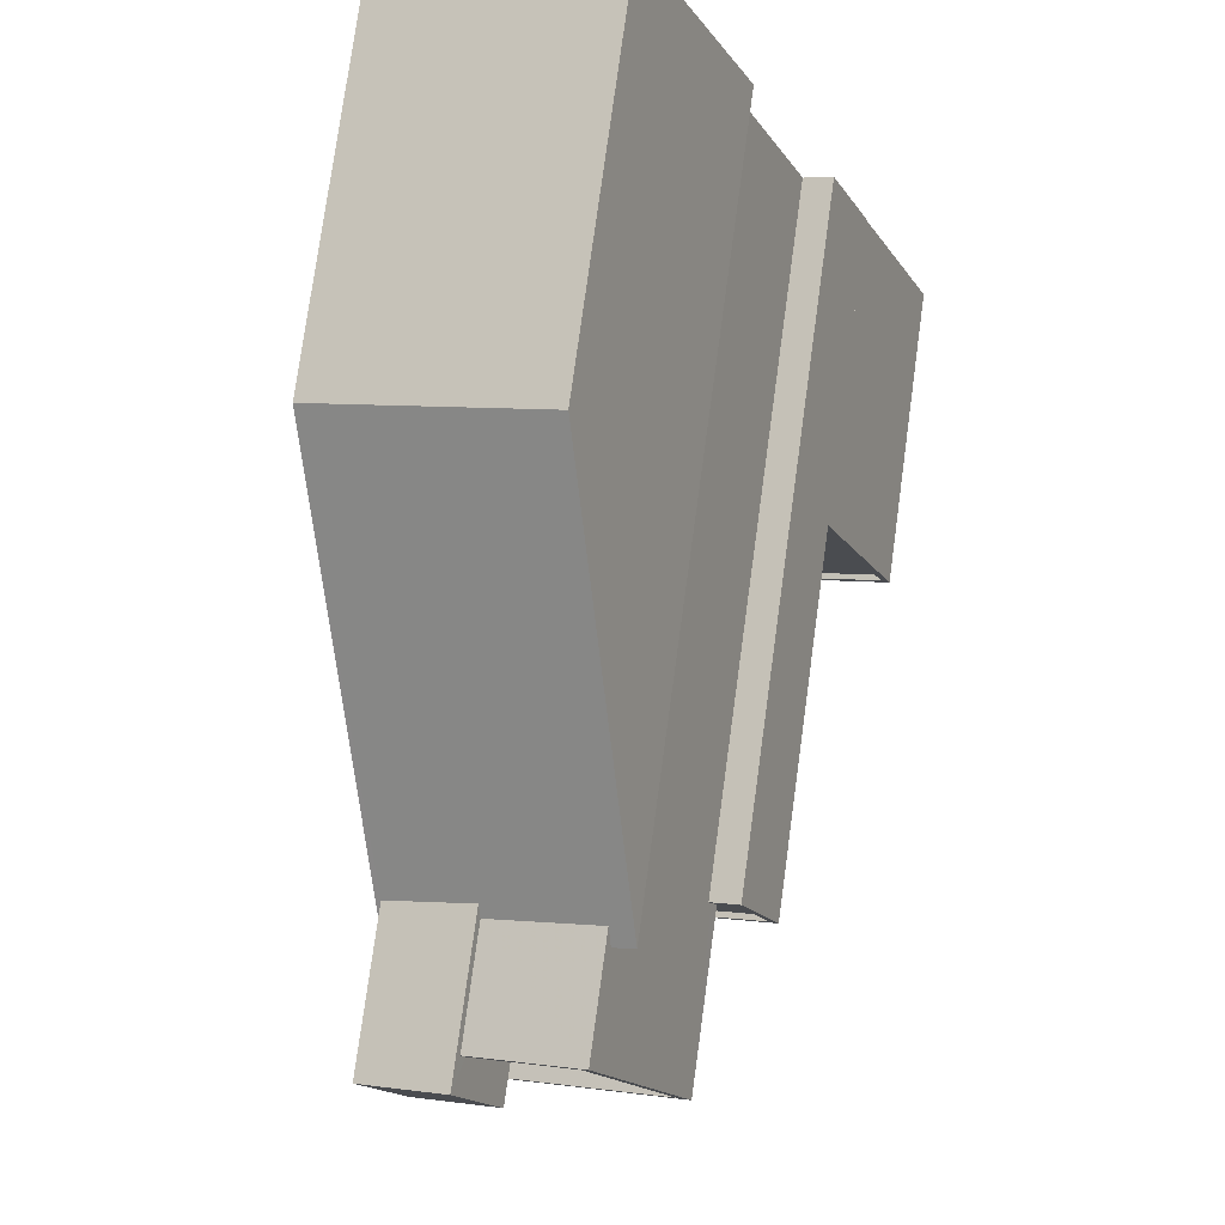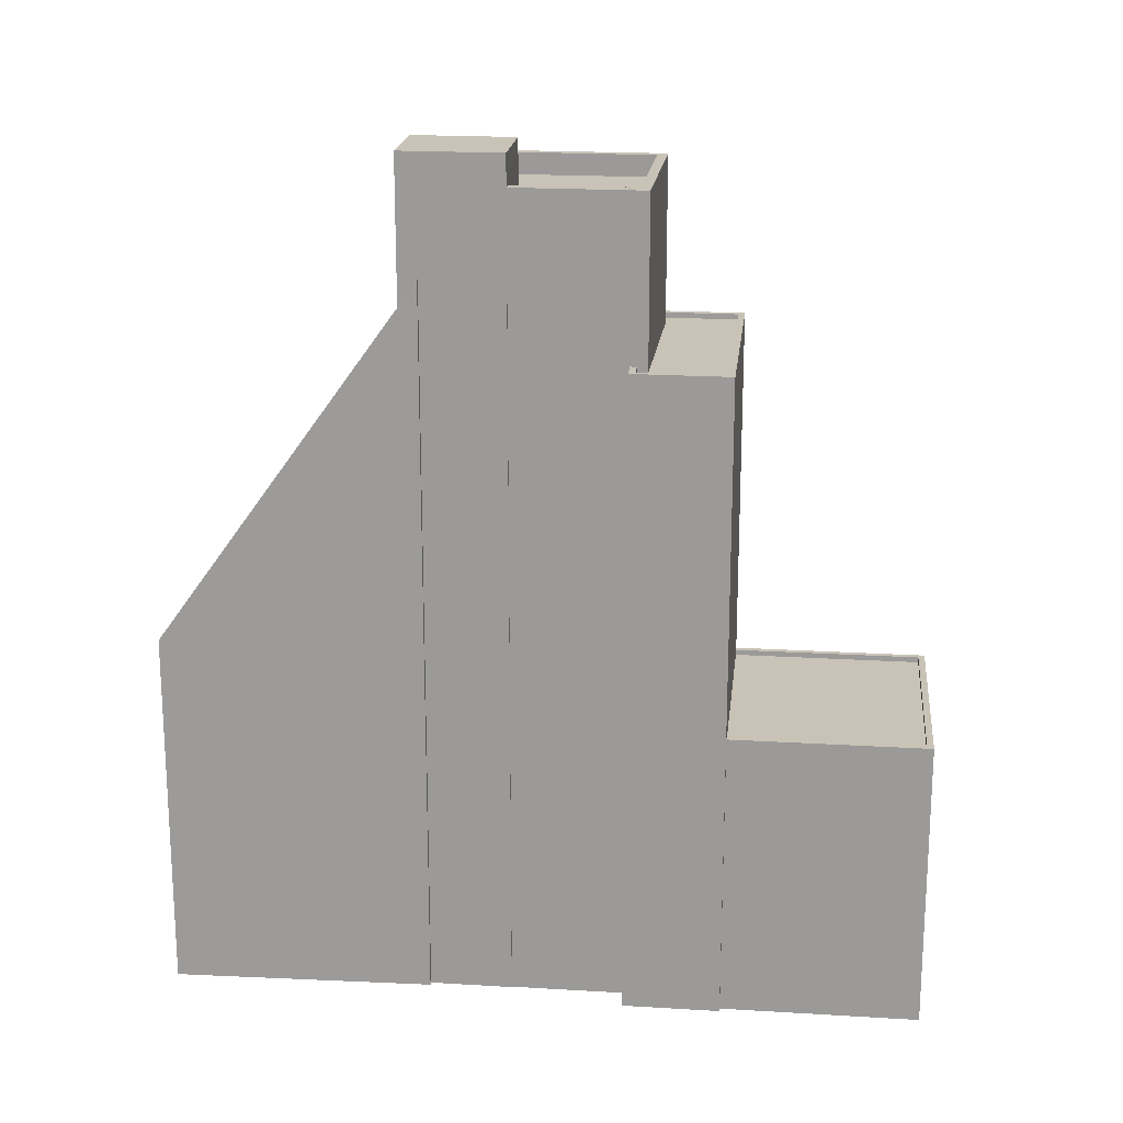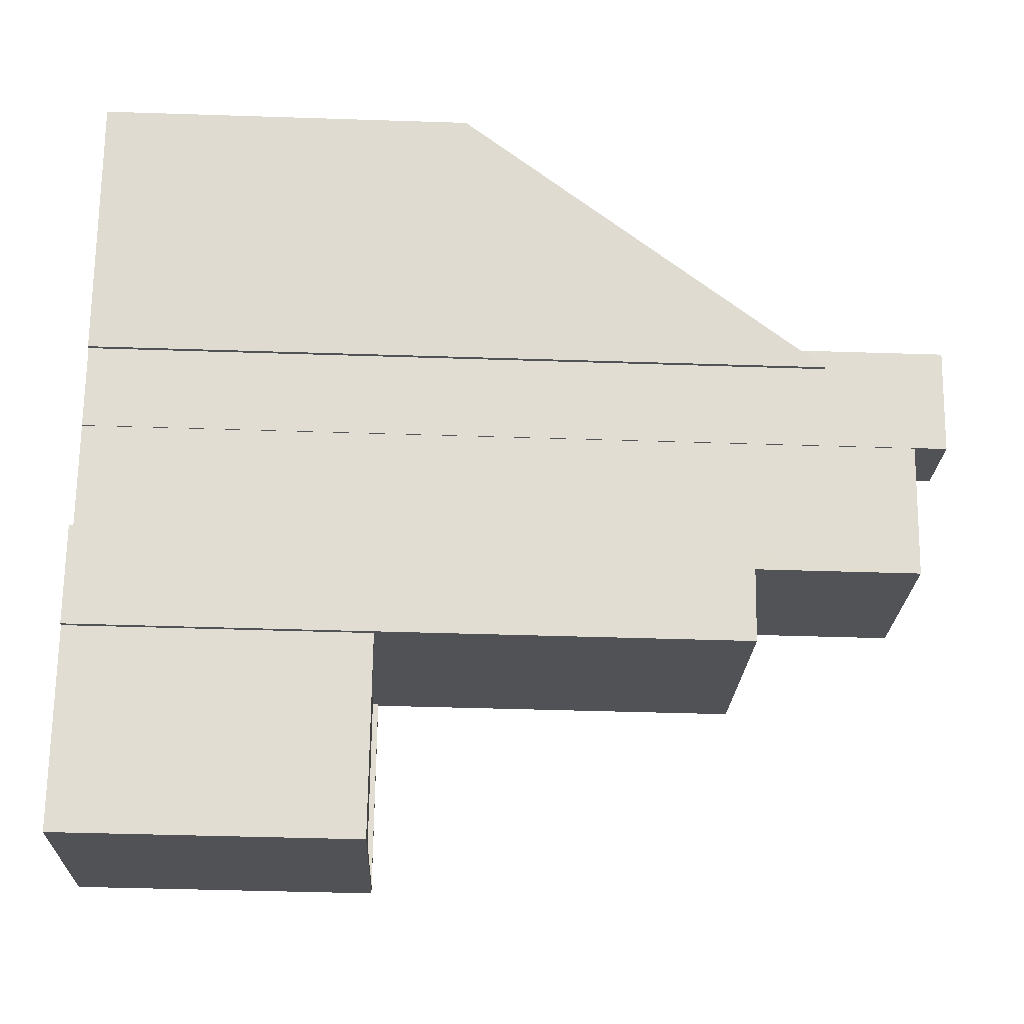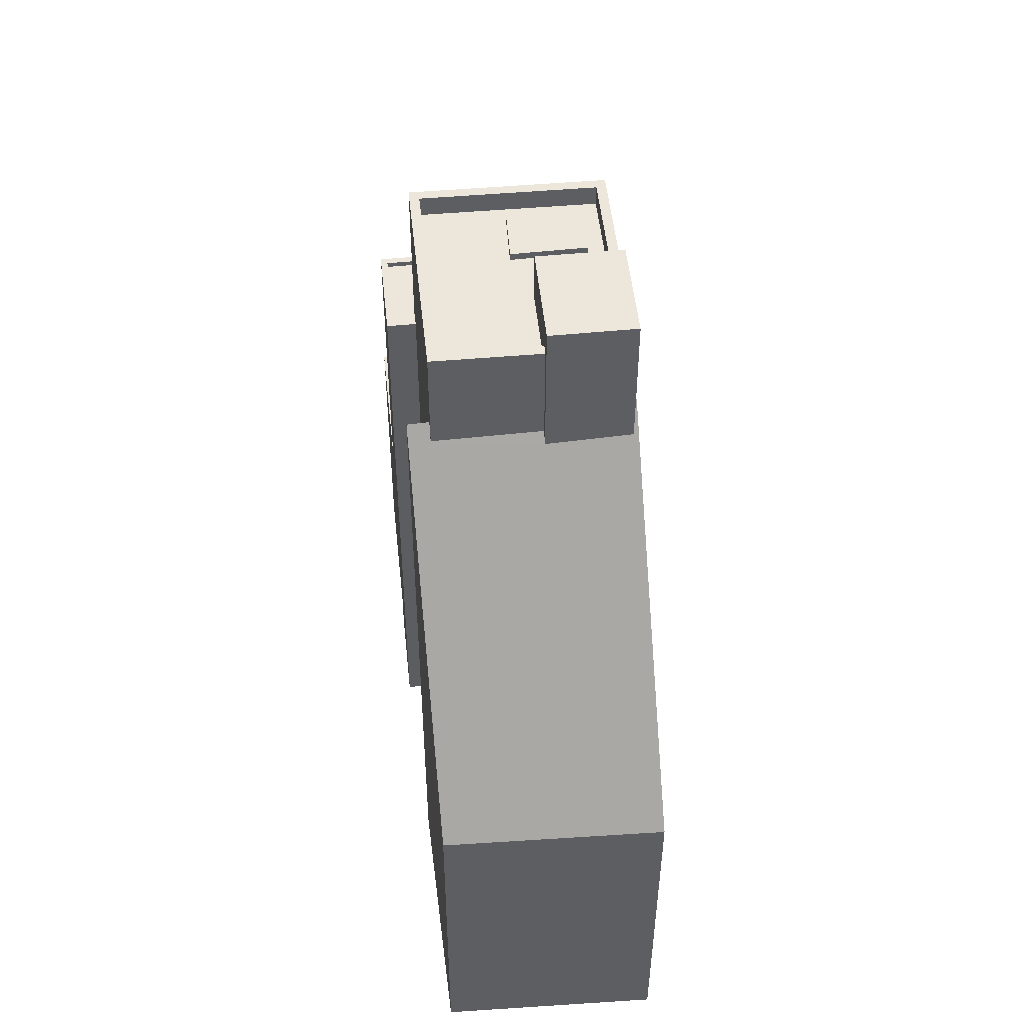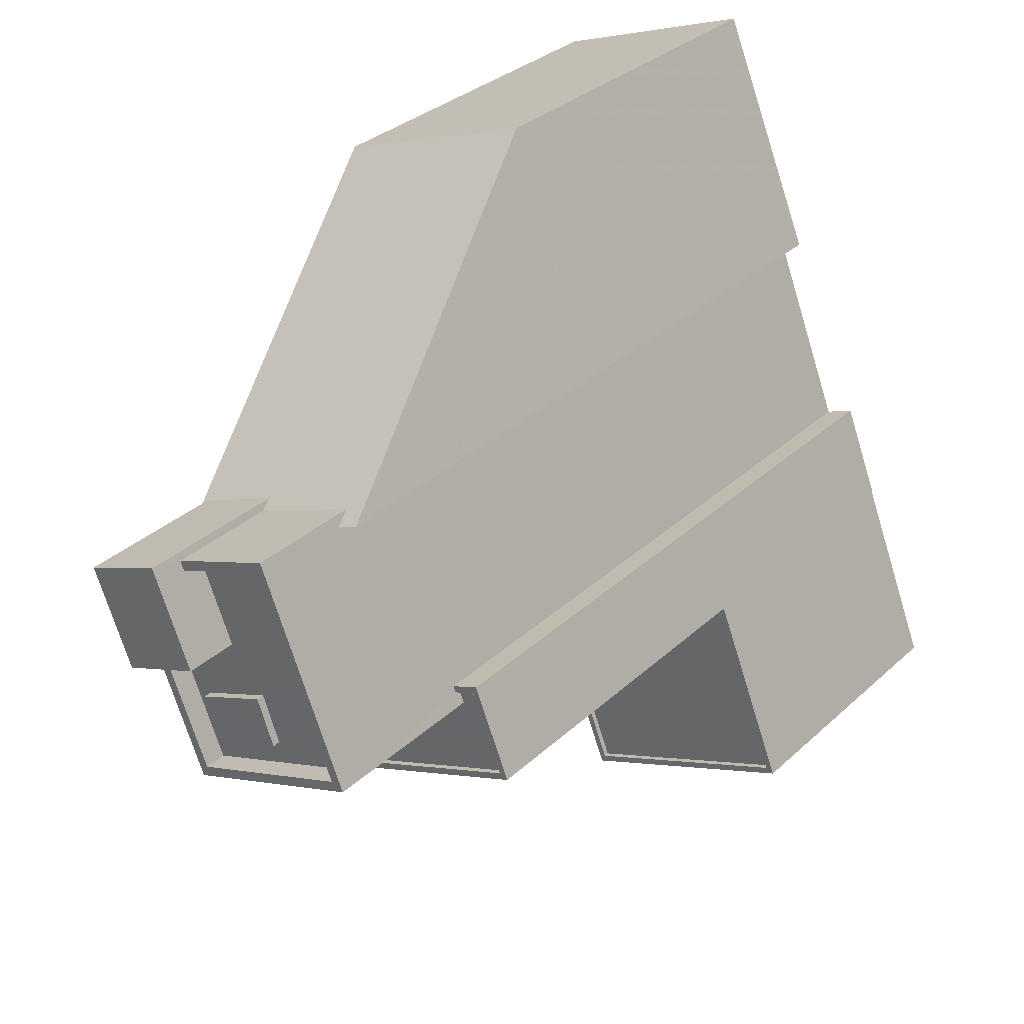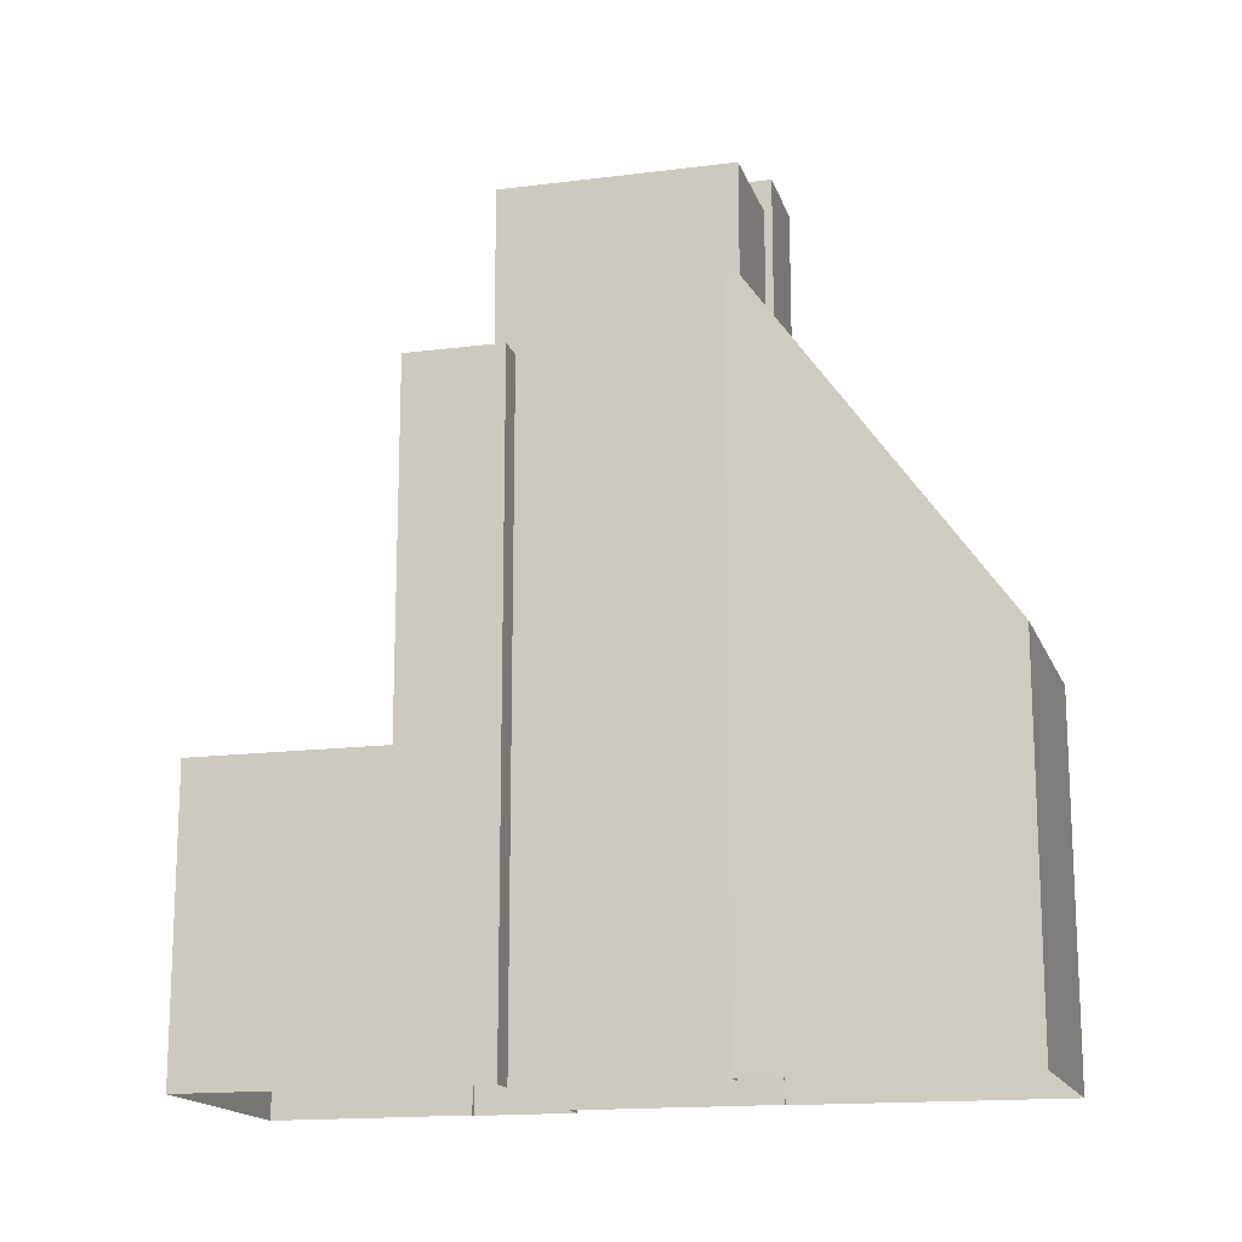
<metadata>
{"format":"obj","ext":"obj","renderer":"f3d","projection":"perspective","resolution":1024,"background":"white","views":[{"elev":77.2,"azim":7.8,"up":"+Y"},{"elev":19.4,"azim":-61.6,"up":"+Z"},{"elev":-43.2,"azim":-92.2,"up":"+Y"},{"elev":51.0,"azim":-164.0,"up":"+Z"},{"elev":32.5,"azim":38.6,"up":"+Y"},{"elev":-15.9,"azim":126.7,"up":"+Z"}]}
</metadata>
<code>
v -5329 -3.439e+04 4.455
v -5339 -3.439e+04 4.453
v -5342 -3.438e+04 4.459
v -5332 -3.438e+04 4.46
v -5334 -3.438e+04 4.463
v -5332 -3.438e+04 4.461
v -5343 -3.438e+04 4.458
v -5344 -3.438e+04 4.461
v -5342 -3.436e+04 4.476
v -5337 -3.437e+04 4.469
v -5338 -3.437e+04 4.469
v -5347 -3.437e+04 4.467
v -5352 -3.436e+04 4.474
v -5347 -3.437e+04 4.467
v -5335 -3.438e+04 4.463
v -5345 -3.437e+04 4.465
v -5345 -3.437e+04 4.465
v -5343 -3.438e+04 4.461
v -5342 -3.438e+04 17.7
v -5339 -3.439e+04 17.7
v -5329 -3.439e+04 17.7
v -5332 -3.438e+04 17.71
v -5342 -3.438e+04 17.95
v -5339 -3.439e+04 17.95
v -5342 -3.438e+04 17.95
v -5329 -3.439e+04 17.95
v -5332 -3.438e+04 17.96
v -5332 -3.438e+04 17.96
v -5329 -3.439e+04 17.95
v -5339 -3.439e+04 17.95
v -5343 -3.438e+04 34.58
v -5342 -3.438e+04 34.58
v -5344 -3.438e+04 34.58
v -5332 -3.438e+04 34.58
v -5344 -3.438e+04 34.58
v -5343 -3.438e+04 34.58
v -5335 -3.438e+04 34.58
v -5334 -3.438e+04 34.58
v -5334 -3.438e+04 34.58
v -5335 -3.438e+04 34.58
v -5343 -3.438e+04 34.58
v -5332 -3.438e+04 34.58
v -5334 -3.438e+04 34.33
v -5335 -3.438e+04 34.33
v -5332 -3.438e+04 34.33
v -5342 -3.438e+04 34.33
v -5343 -3.438e+04 34.33
v -5344 -3.438e+04 34.33
v -5335 -3.438e+04 34.33
v -5343 -3.438e+04 34.33
v -5336 -3.437e+04 41.14
v -5339 -3.437e+04 41.15
v -5341 -3.437e+04 41.15
v -5340 -3.437e+04 41.14
v -5343 -3.437e+04 41.15
v -5344 -3.438e+04 41.14
v -5343 -3.438e+04 41.14
v -5345 -3.437e+04 41.15
v -5339 -3.438e+04 41.14
v -5335 -3.438e+04 41.14
v -5343 -3.438e+04 41.14
v -5342 -3.438e+04 41.14
v -5345 -3.437e+04 42.14
v -5343 -3.438e+04 42.14
v -5343 -3.438e+04 42.14
v -5335 -3.438e+04 42.14
v -5335 -3.438e+04 42.14
v -5343 -3.437e+04 42.15
v -5339 -3.437e+04 42.15
v -5343 -3.437e+04 42.15
v -5338 -3.437e+04 42.15
v -5345 -3.437e+04 42.15
v -5337 -3.437e+04 37.68
v -5342 -3.436e+04 21.43
v -5338 -3.437e+04 37.03
v -5338 -3.437e+04 37.73
v -5347 -3.437e+04 38.15
v -5347 -3.437e+04 36.88
v -5352 -3.436e+04 21.41
v -5343 -3.437e+04 36.69
v -5347 -3.437e+04 38.14
v -5343 -3.437e+04 37.18
v -5341 -3.437e+04 43.6
v -5343 -3.437e+04 43.6
v -5347 -3.437e+04 43.6
v -5345 -3.437e+04 43.59
v -5343 -3.438e+04 41.49
v -5339 -3.438e+04 41.49
v -5340 -3.437e+04 41.49
v -5342 -3.438e+04 41.49
f 1 2 3
f 1 3 4
f 5 6 4
f 3 7 8
f 9 10 11
f 9 12 13
f 13 12 14
f 5 4 15
f 16 11 15
f 12 16 17
f 18 3 8
f 16 15 18
f 4 3 15
f 9 11 12
f 12 11 16
f 15 3 18
f 19 20 21
f 22 19 21
f 23 24 25
f 26 27 28
f 26 29 27
f 30 24 23
f 29 24 30
f 29 26 24
f 31 32 33
f 31 34 32
f 33 35 36
f 37 38 39
f 38 34 39
f 40 38 37
f 36 35 41
f 32 34 42
f 33 32 35
f 42 34 38
f 43 44 45
f 45 44 46
f 46 47 48
f 44 43 49
f 48 47 50
f 44 47 46
f 51 52 53
f 51 53 54
f 52 55 53
f 56 57 58
f 54 53 57
f 57 53 58
f 59 60 51
f 60 59 61
f 61 62 56
f 51 54 59
f 56 62 57
f 59 62 61
f 63 64 65
f 64 66 67
f 68 69 70
f 70 69 71
f 67 66 71
f 63 65 72
f 69 67 71
f 65 64 67
f 73 74 75
f 76 73 75
f 77 78 79
f 74 79 80
f 78 77 81
f 82 75 80
f 80 79 78
f 75 74 80
f 83 84 85
f 86 83 85
f 87 88 89
f 87 90 88
f 19 24 20
f 19 25 24
f 22 21 26
f 28 22 26
f 24 21 20
f 24 26 21
f 4 27 29
f 1 4 29
f 30 2 1
f 29 30 1
f 3 2 30
f 23 3 30
f 4 6 27
f 6 34 27
f 3 23 7
f 25 34 31
f 19 22 25
f 7 23 31
f 23 25 31
f 27 34 28
f 22 28 25
f 28 34 25
f 37 39 5
f 15 37 5
f 34 6 5
f 39 34 5
f 31 33 8
f 7 31 8
f 33 18 8
f 33 36 18
f 48 32 46
f 48 35 32
f 50 35 48
f 50 41 35
f 40 43 38
f 40 49 43
f 42 43 45
f 42 38 43
f 32 45 46
f 32 42 45
f 50 47 41
f 18 36 16
f 47 64 41
f 16 36 63
f 36 64 63
f 41 64 36
f 40 66 44
f 71 66 76
f 71 76 75
f 49 40 44
f 11 37 15
f 76 37 11
f 66 40 37
f 76 66 37
f 82 70 71
f 75 82 71
f 64 44 66
f 64 47 44
f 65 67 60
f 61 65 60
f 61 56 65
f 56 58 72
f 56 72 65
f 68 52 69
f 68 55 52
f 60 67 51
f 51 69 52
f 51 67 69
f 79 9 13
f 79 74 9
f 74 73 10
f 9 74 10
f 81 77 14
f 12 81 14
f 11 10 73
f 76 11 73
f 14 79 13
f 14 77 79
f 85 81 86
f 86 81 17
f 85 78 81
f 17 81 12
f 58 53 72
f 16 63 17
f 53 83 72
f 17 63 86
f 72 83 86
f 63 72 86
f 78 85 84
f 80 78 84
f 82 80 70
f 53 68 83
f 80 84 70
f 55 68 53
f 68 84 83
f 70 84 68
f 54 89 88
f 59 54 88
f 59 88 90
f 62 59 90
f 57 90 87
f 57 62 90
f 54 87 89
f 54 57 87

</code>
